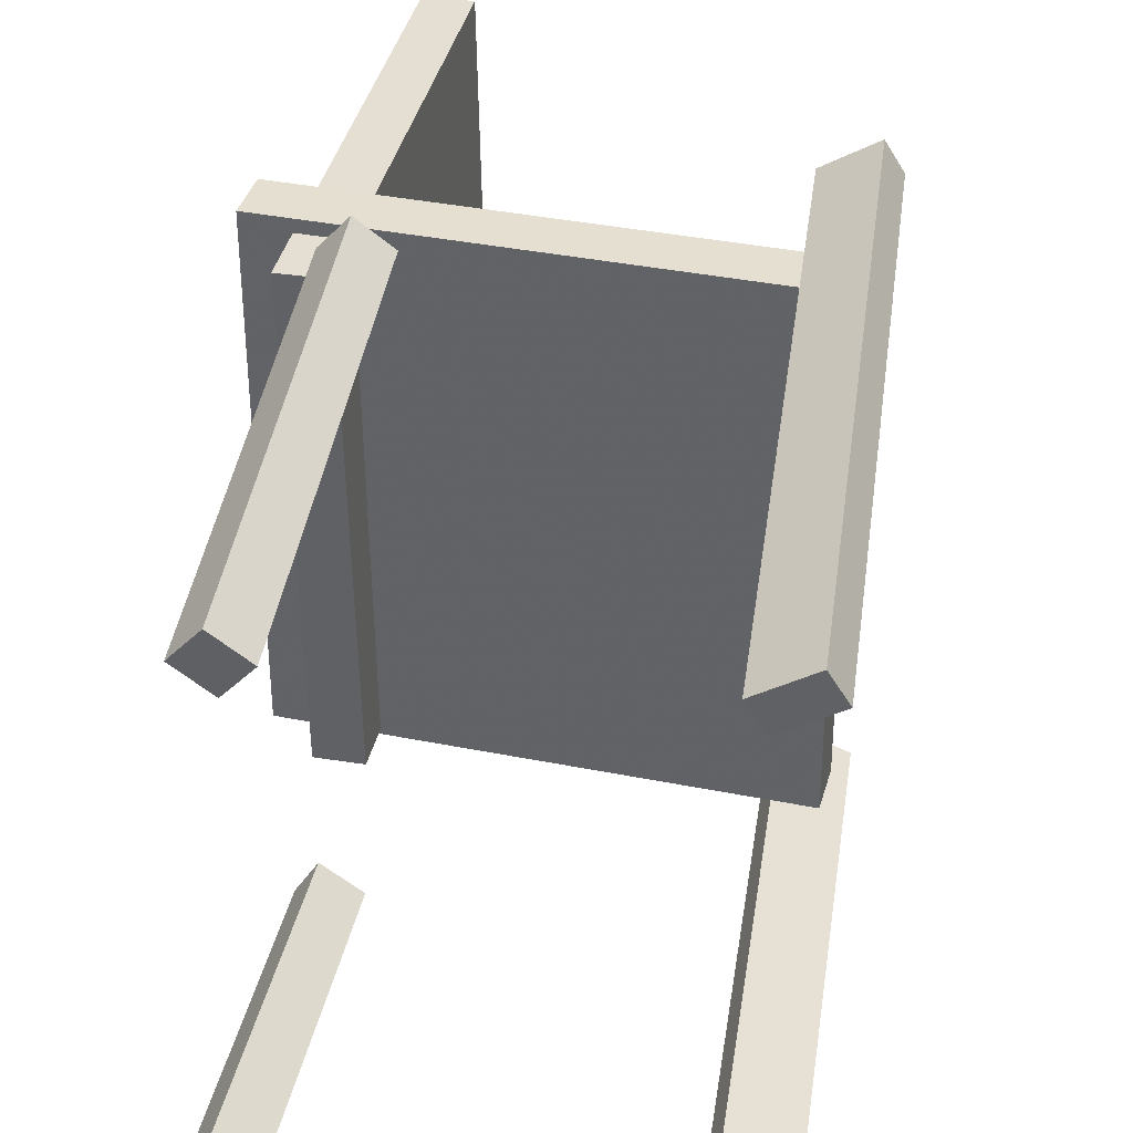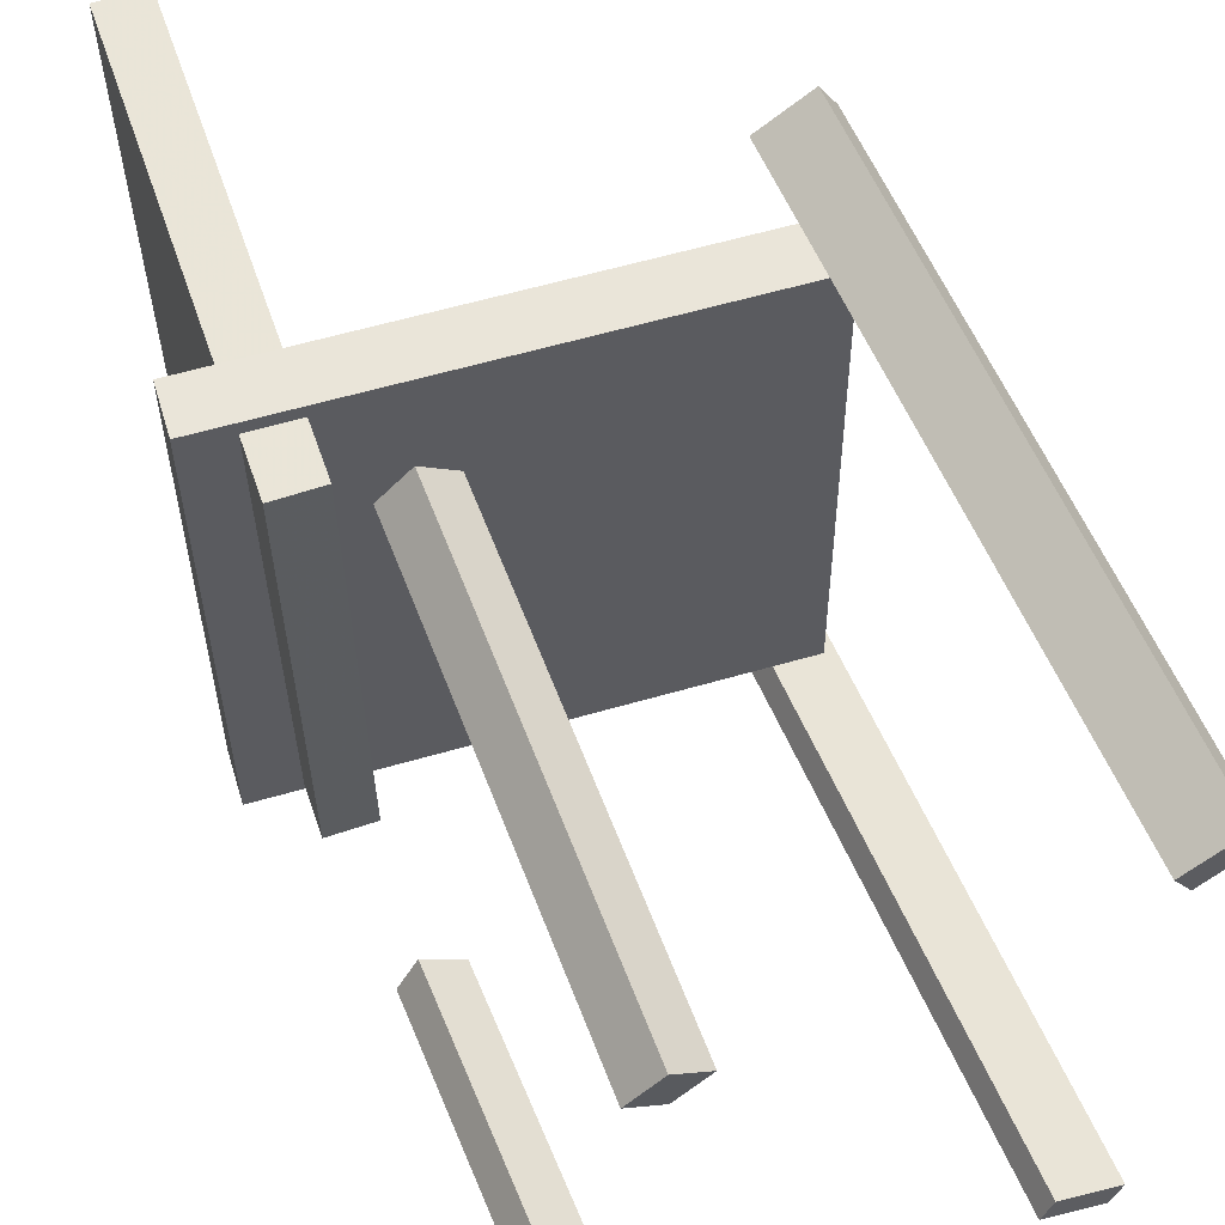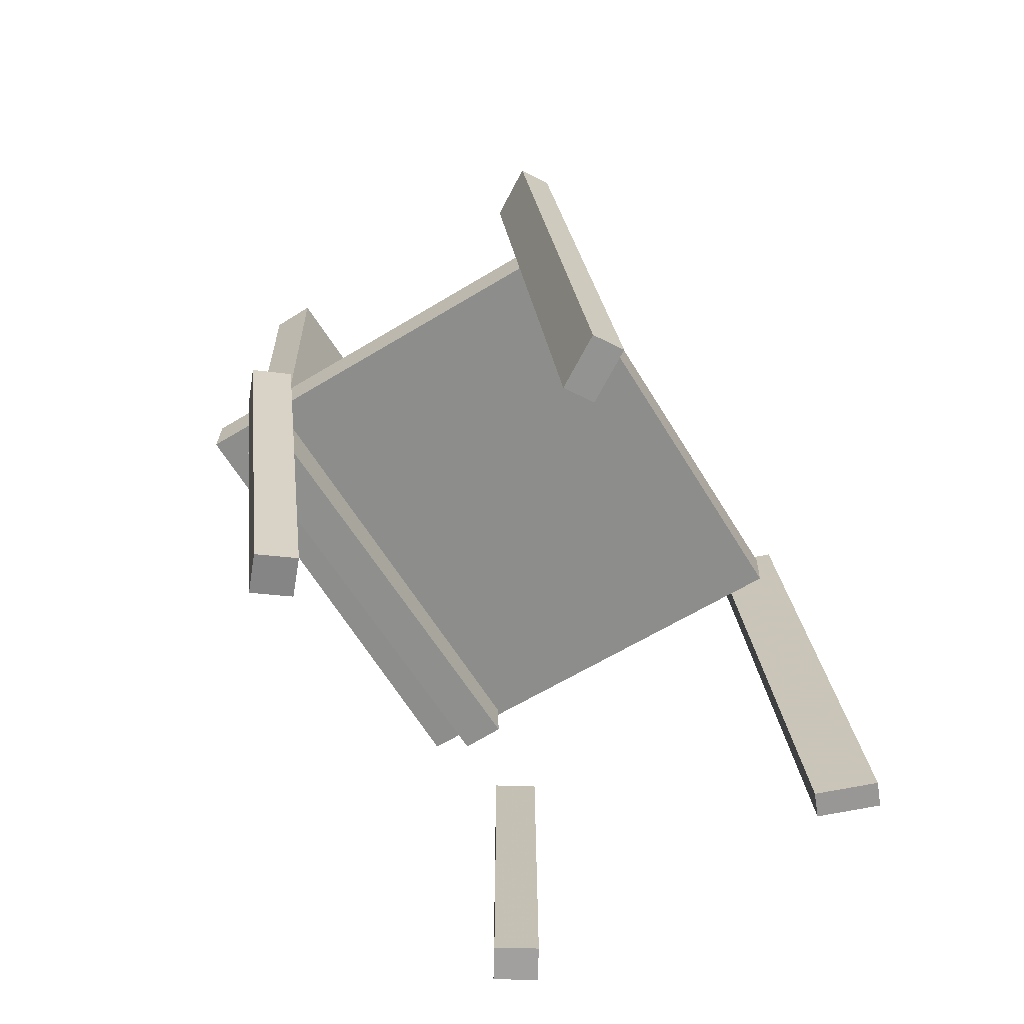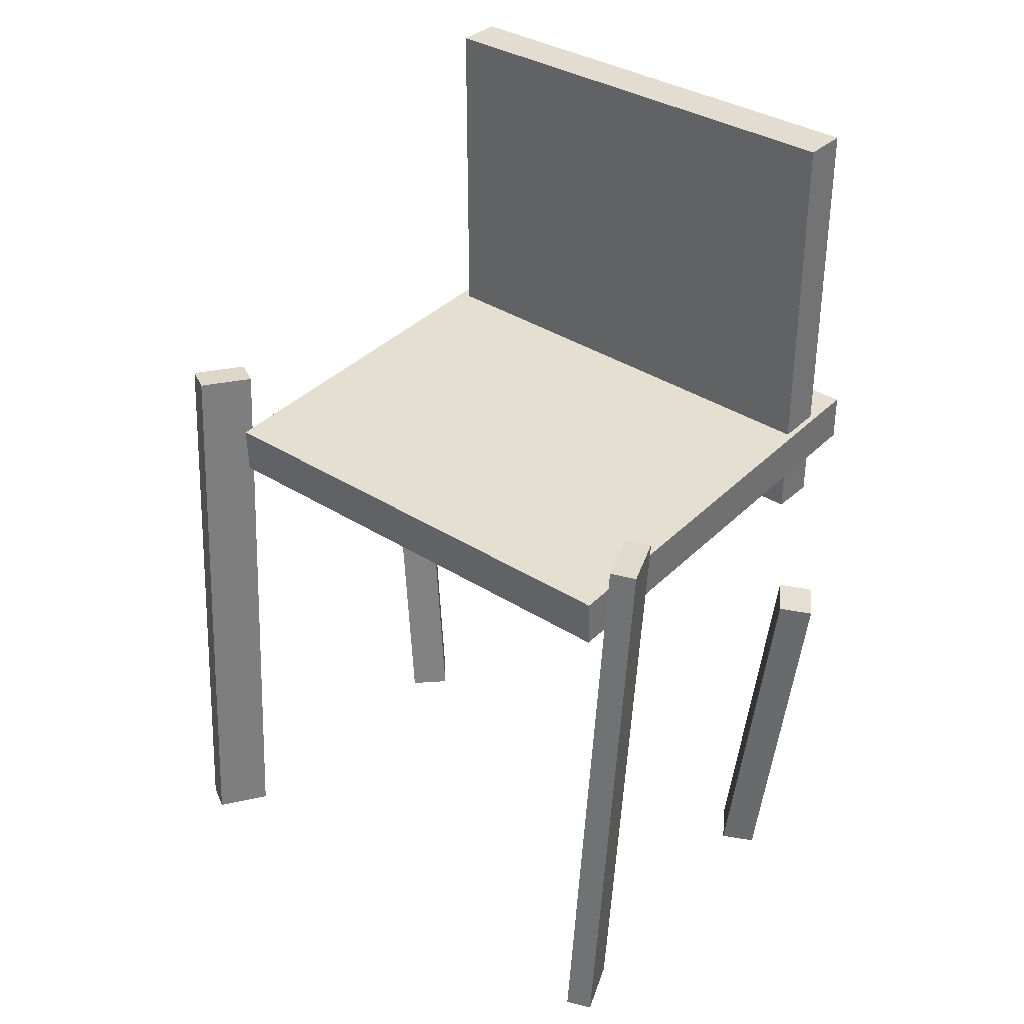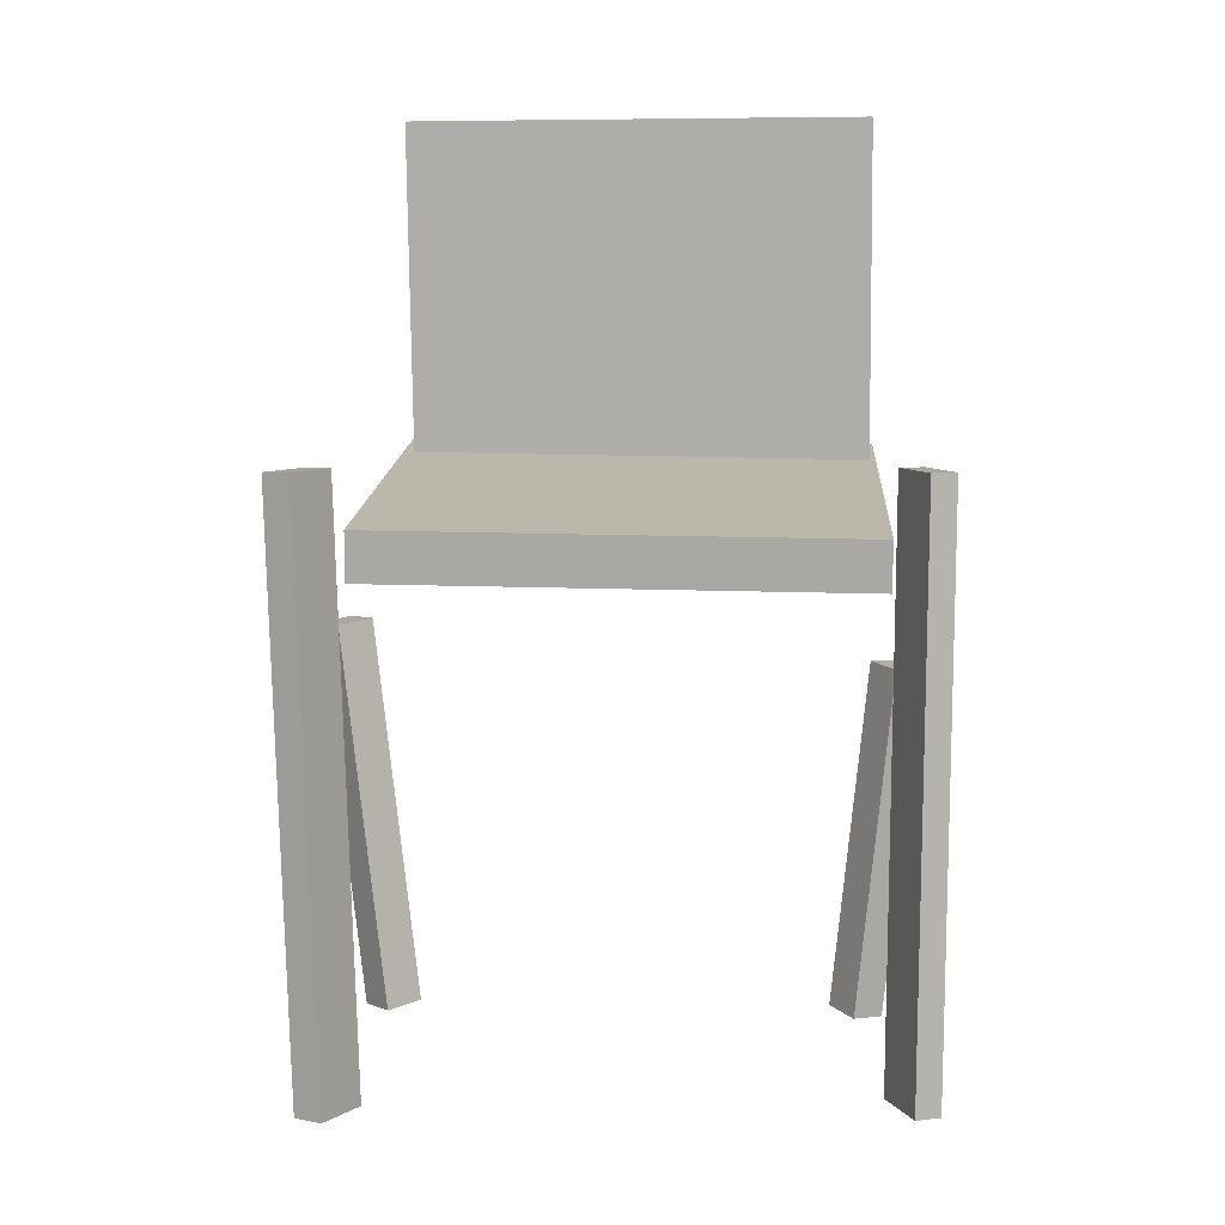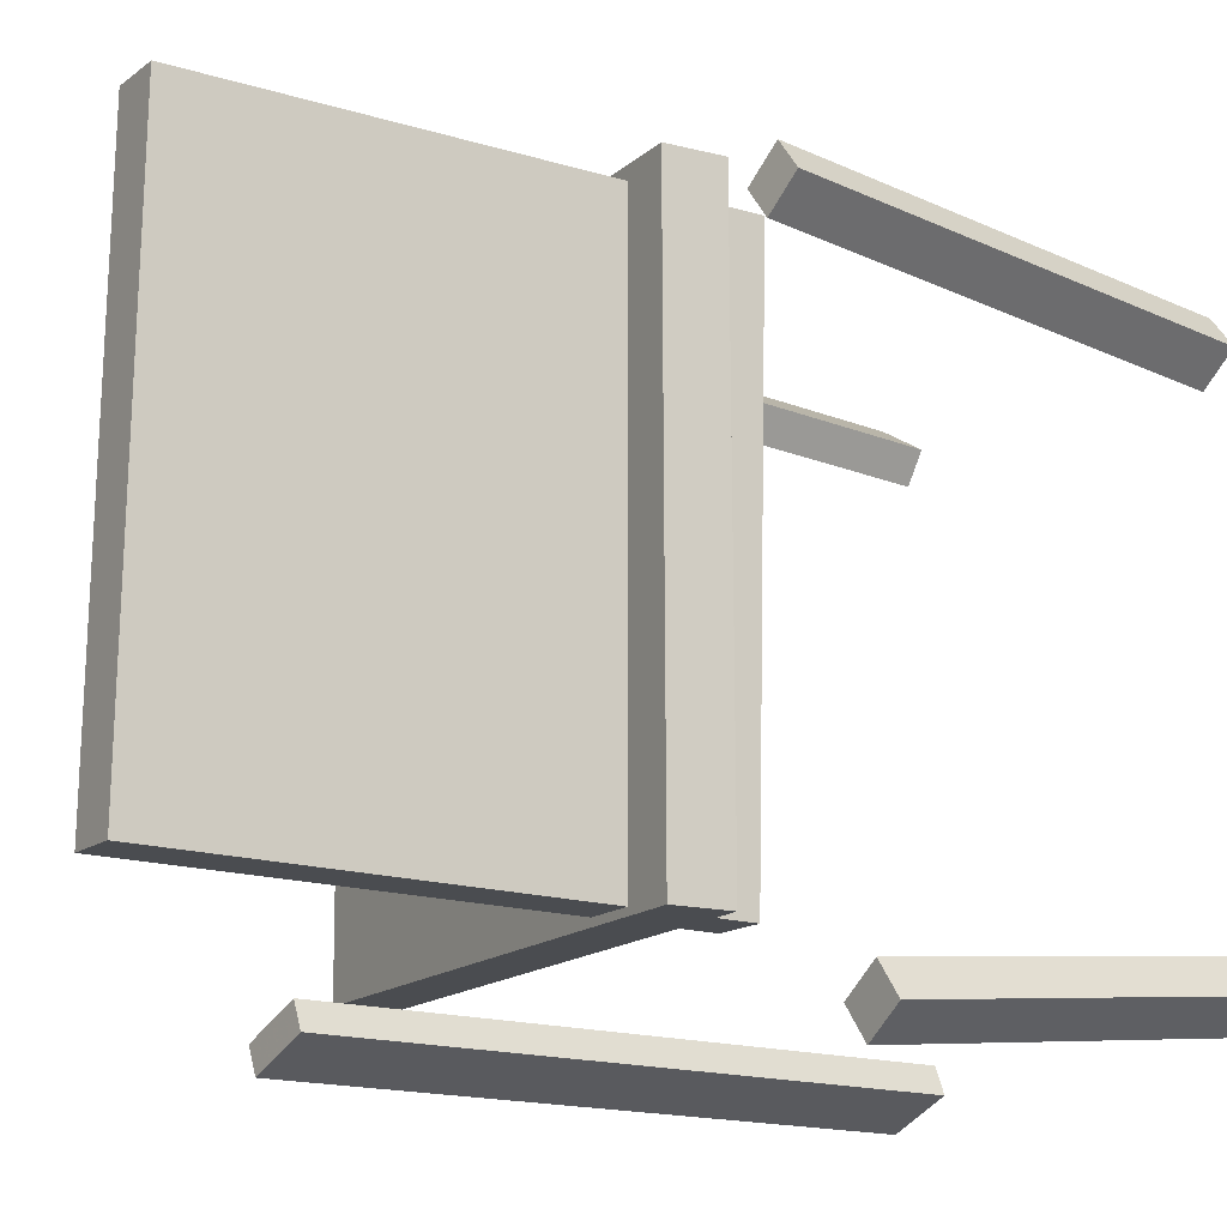
<metadata>
{"format":"obj","ext":"obj","renderer":"f3d","projection":"perspective","resolution":1024,"background":"white","views":[{"elev":37.1,"azim":13.3,"up":"+Z"},{"elev":58.4,"azim":-18.2,"up":"+Z"},{"elev":-65.2,"azim":31.5,"up":"+Y"},{"elev":36.2,"azim":129.0,"up":"+Y"},{"elev":12.8,"azim":93.2,"up":"+Y"},{"elev":-15.3,"azim":-121.2,"up":"+Z"}]}
</metadata>
<code>
v 0.2027 0.0585 -0.2148
v 0.2012 0.06105 0.2095
v -0.2025 0.06935 -0.2163
v -0.204 0.07189 0.2079
v 0.2039 0.1014 -0.2151
v 0.2023 0.1039 0.2092
v -0.2013 0.1122 -0.2166
v -0.2029 0.1148 0.2077
f 1.0 7.0 5.0
f 1.0 3.0 7.0
f 1.0 4.0 3.0
f 1.0 2.0 4.0
f 3.0 8.0 7.0
f 3.0 4.0 8.0
f 5.0 7.0 8.0
f 5.0 8.0 6.0
f 1.0 5.0 6.0
f 1.0 6.0 2.0
f 2.0 6.0 8.0
f 2.0 8.0 4.0
v 0.2281 -0.3636 0.2022
v 0.2138 -0.366 0.2267
v 0.1777 0.1485 0.2221
v 0.1633 0.1461 0.2466
v 0.2704 -0.3604 0.2273
v 0.2561 -0.3628 0.2518
v 0.22 0.1517 0.2471
v 0.2057 0.1493 0.2716
f 9.0 15.0 13.0
f 9.0 11.0 15.0
f 9.0 12.0 11.0
f 9.0 10.0 12.0
f 11.0 16.0 15.0
f 11.0 12.0 16.0
f 13.0 15.0 16.0
f 13.0 16.0 14.0
f 9.0 13.0 14.0
f 9.0 14.0 10.0
f 10.0 14.0 16.0
f 10.0 16.0 12.0
v -0.1595 0.02661 -0.2122
v -0.165 0.02172 0.1967
v -0.1648 0.4091 -0.2077
v -0.1703 0.4042 0.2012
v -0.1197 0.02716 -0.2117
v -0.1252 0.02226 0.1972
v -0.1249 0.4097 -0.2072
v -0.1304 0.4048 0.2017
f 17.0 23.0 21.0
f 17.0 19.0 23.0
f 17.0 20.0 19.0
f 17.0 18.0 20.0
f 19.0 24.0 23.0
f 19.0 20.0 24.0
f 21.0 23.0 24.0
f 21.0 24.0 22.0
f 17.0 21.0 22.0
f 17.0 22.0 18.0
f 18.0 22.0 24.0
f 18.0 24.0 20.0
v -0.04127 -0.3901 0.22
v -0.0686 -0.3944 0.2437
v -0.06524 -0.3884 0.1926
v -0.09258 -0.3928 0.2163
v -0.06307 -0.03422 0.2607
v -0.09041 -0.0386 0.2843
v -0.08705 -0.03256 0.2333
v -0.1144 -0.03694 0.2569
f 25.0 31.0 29.0
f 25.0 27.0 31.0
f 25.0 28.0 27.0
f 25.0 26.0 28.0
f 27.0 32.0 31.0
f 27.0 28.0 32.0
f 29.0 31.0 32.0
f 29.0 32.0 30.0
f 25.0 29.0 30.0
f 25.0 30.0 26.0
f 26.0 30.0 32.0
f 26.0 32.0 28.0
v -0.1215 -0.4044 -0.2107
v -0.1043 -0.4008 -0.1843
v -0.1415 -0.07898 -0.2426
v -0.1243 -0.07533 -0.2162
v -0.08852 -0.4045 -0.2322
v -0.07131 -0.4008 -0.2058
v -0.1086 -0.07905 -0.264
v -0.09138 -0.0754 -0.2376
f 33.0 39.0 37.0
f 33.0 35.0 39.0
f 33.0 36.0 35.0
f 33.0 34.0 36.0
f 35.0 40.0 39.0
f 35.0 36.0 40.0
f 37.0 39.0 40.0
f 37.0 40.0 38.0
f 33.0 37.0 38.0
f 33.0 38.0 34.0
f 34.0 38.0 40.0
f 34.0 40.0 36.0
v 0.1594 0.1498 -0.2198
v 0.2109 0.1543 -0.2414
v 0.1505 0.149 -0.2411
v 0.2021 0.1535 -0.2627
v 0.2043 -0.3575 -0.2186
v 0.2558 -0.353 -0.2402
v 0.1954 -0.3584 -0.2399
v 0.247 -0.3538 -0.2615
f 41.0 47.0 45.0
f 41.0 43.0 47.0
f 41.0 44.0 43.0
f 41.0 42.0 44.0
f 43.0 48.0 47.0
f 43.0 44.0 48.0
f 45.0 47.0 48.0
f 45.0 48.0 46.0
f 41.0 45.0 46.0
f 41.0 46.0 42.0
f 42.0 46.0 48.0
f 42.0 48.0 44.0

</code>
